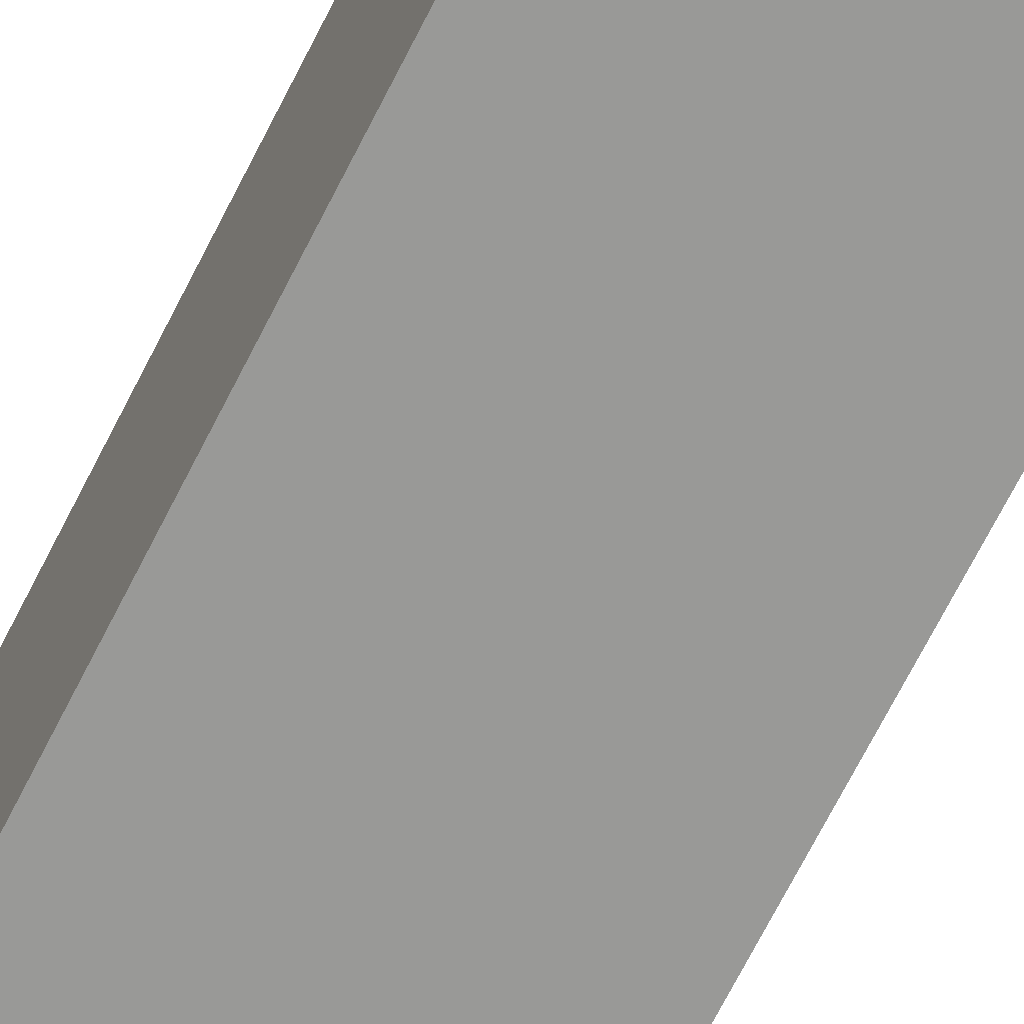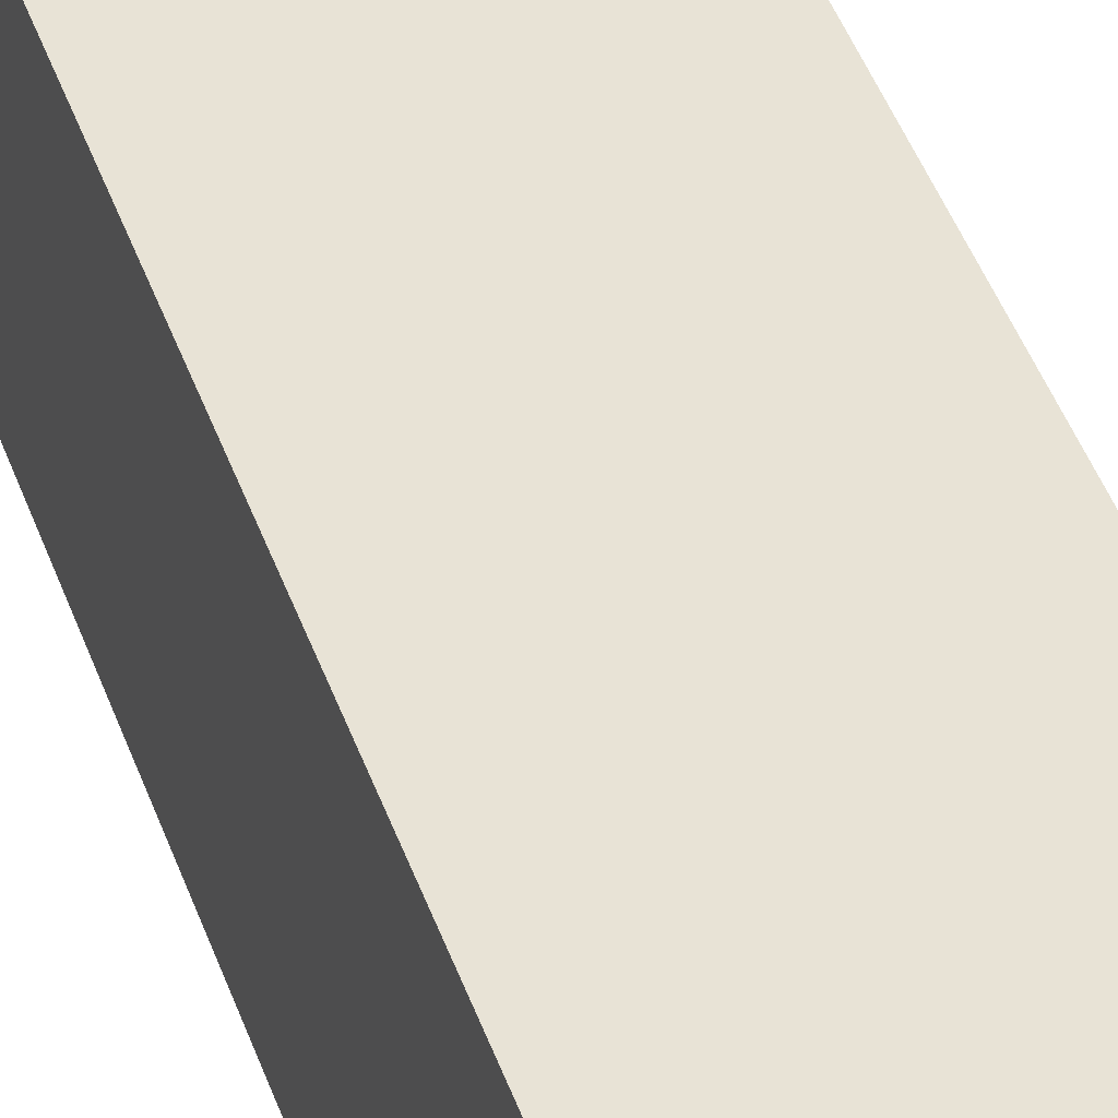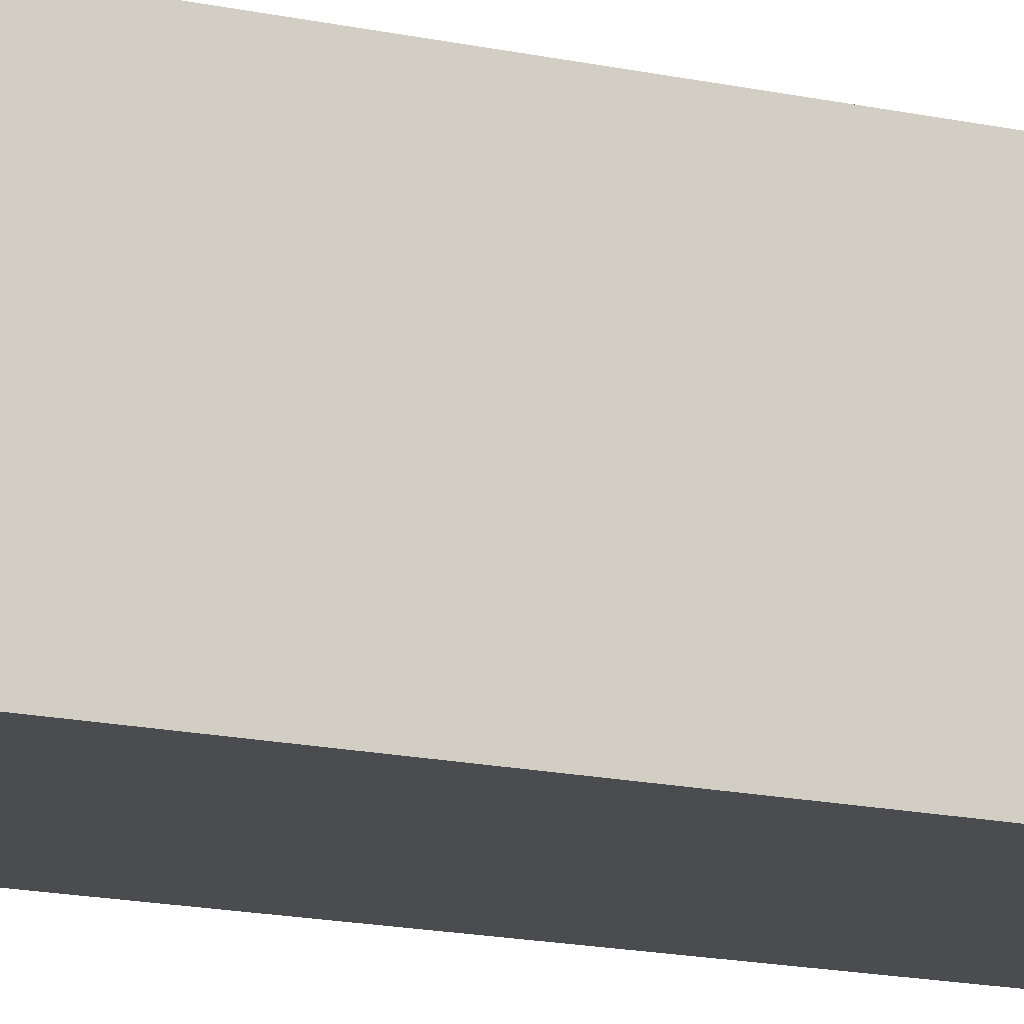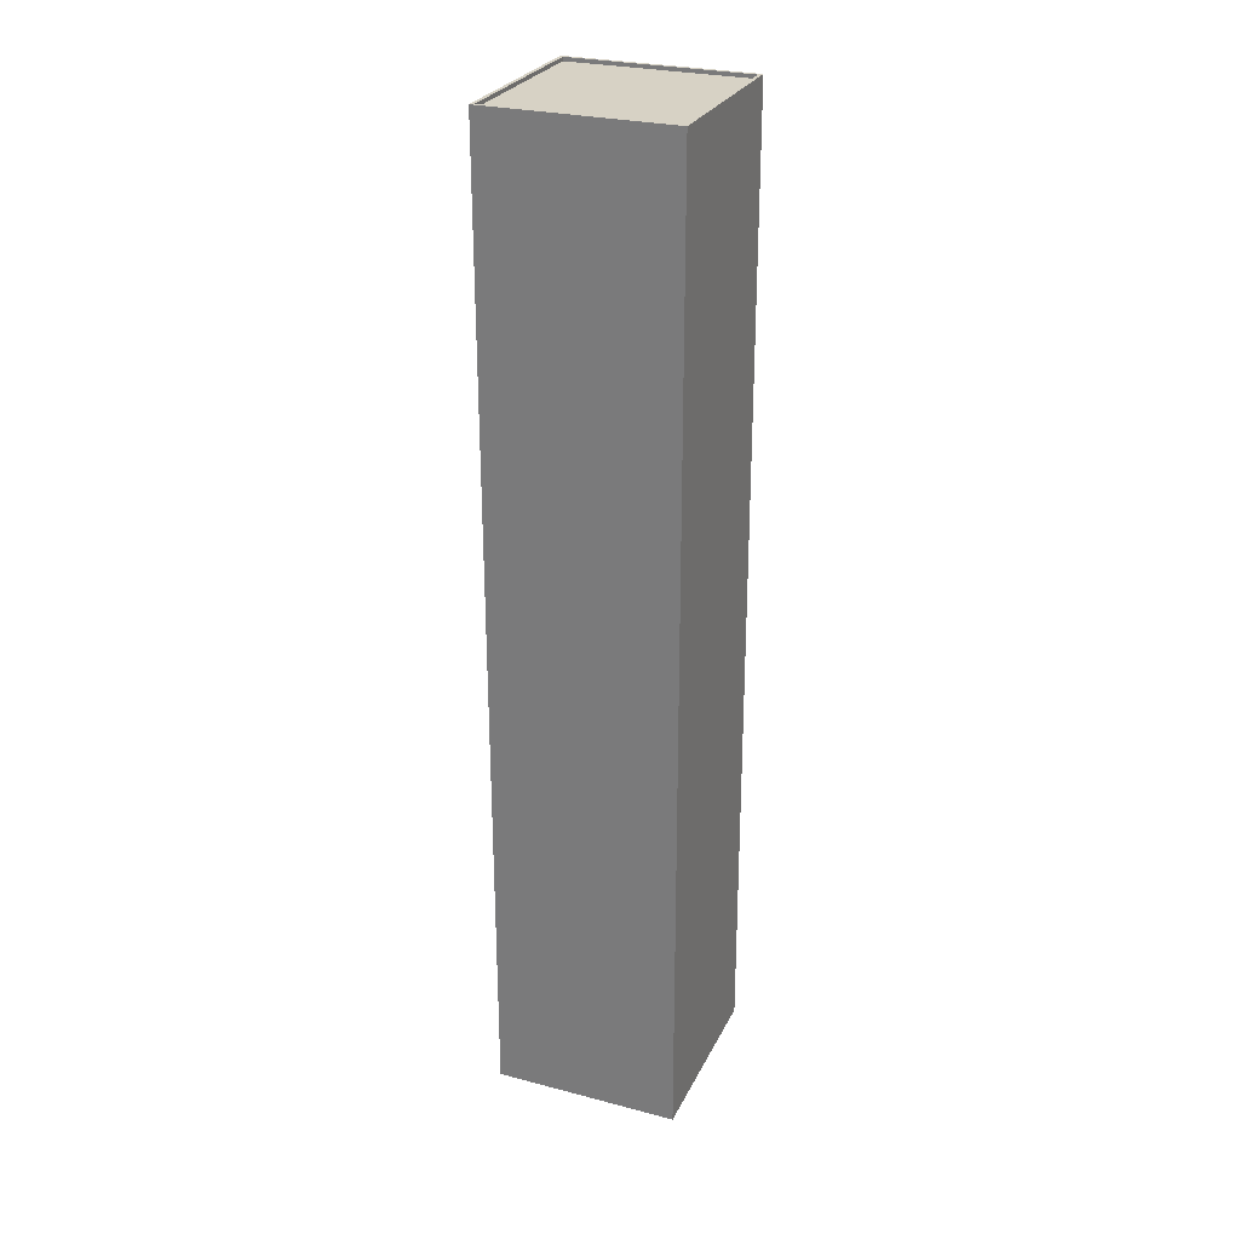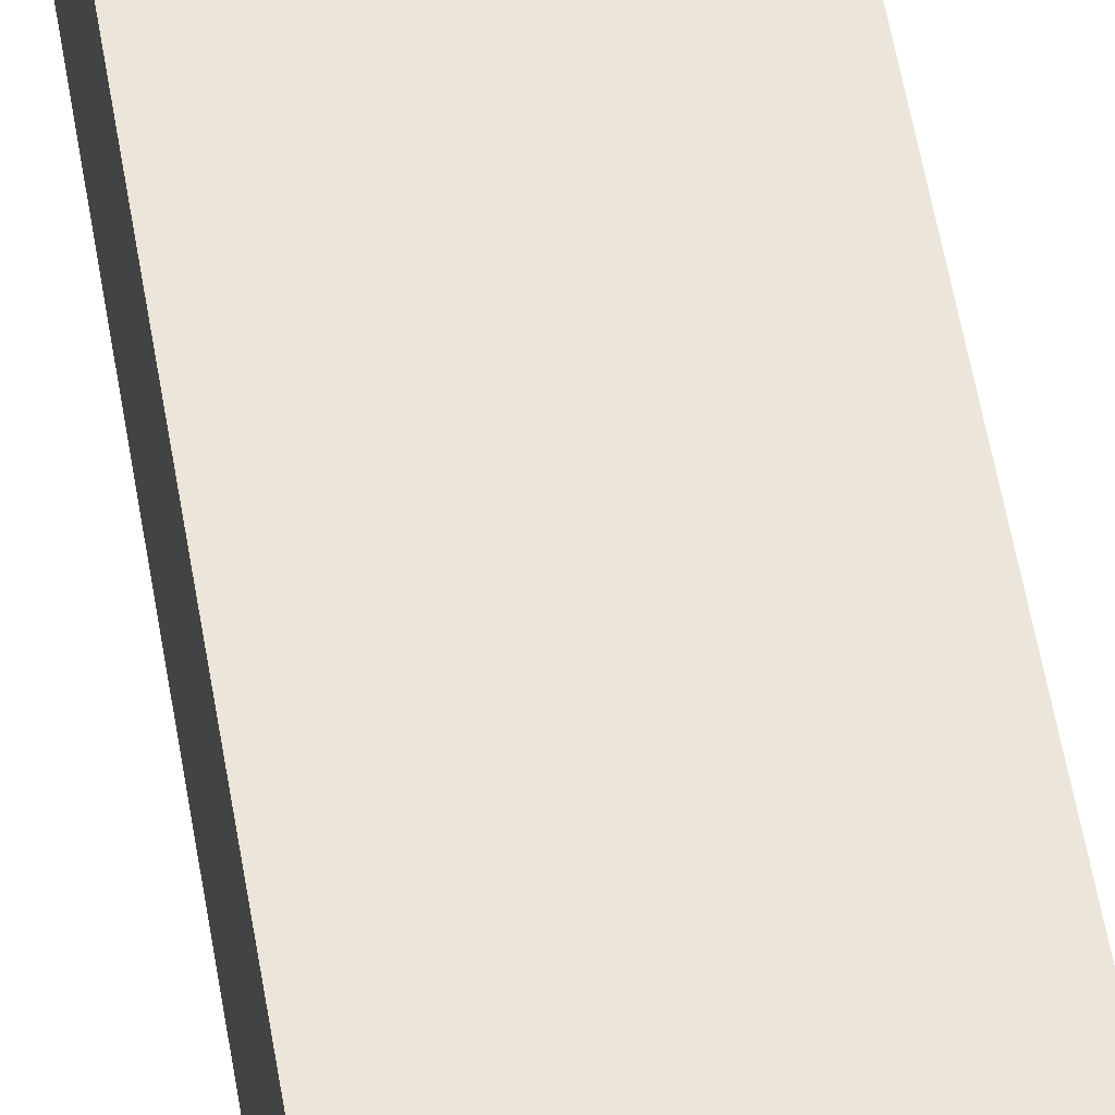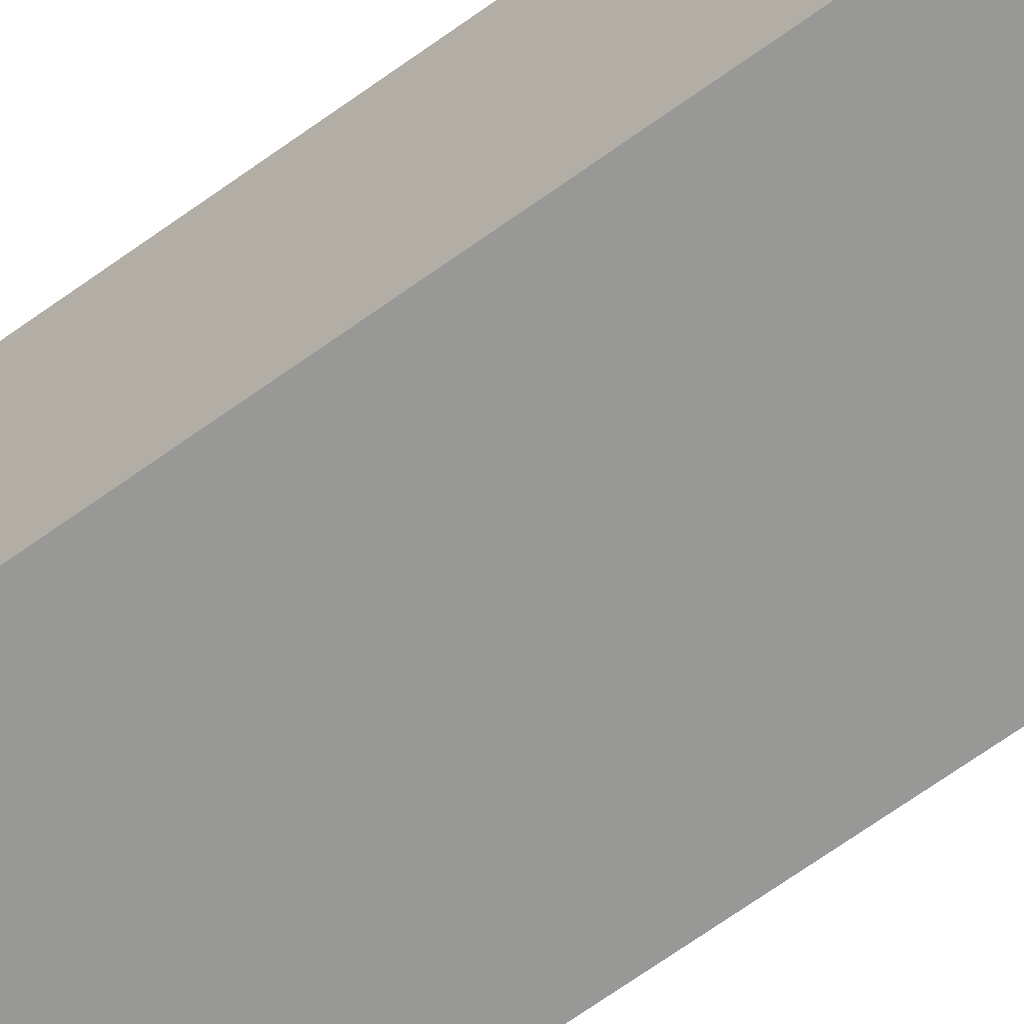
<metadata>
{"format":"obj","ext":"obj","renderer":"f3d","projection":"perspective","resolution":1024,"background":"white","views":[{"elev":-68.8,"azim":-26.7,"up":"+Z"},{"elev":41.9,"azim":-18.0,"up":"+Z"},{"elev":-15.0,"azim":64.1,"up":"+Z"},{"elev":27.5,"azim":21.8,"up":"+Y"},{"elev":56.1,"azim":-9.5,"up":"+Z"},{"elev":-68.4,"azim":-54.3,"up":"+Z"}]}
</metadata>
<code>
g building14
v -32.48 108 32.49
v -32.48 216 32.49
v 32.5 108 32.49
v 32.5 216 32.49
v -32.48 108 -32.49
v -32.48 216 -32.49
v -32.48 108 32.49
v -32.48 216 32.49
v 32.48 108 -32.49
v 32.48 216 -32.49
v -32.48 108 -32.49
v -32.48 216 -32.49
v 32.5 108 32.49
v 32.5 216 32.49
v 32.48 108 -32.49
v 32.48 216 -32.49
v -32.49 -0.0004883 32.49
v -32.48 108 32.49
v 32.49 -0.0004883 32.49
v 32.5 108 32.49
v -32.49 -0.0004883 -32.49
v -32.48 108 -32.49
v -32.49 -0.0004883 32.49
v -32.48 108 32.49
v 32.49 -0.0004883 -32.49
v 32.48 108 -32.49
v -32.49 -0.0004883 -32.49
v -32.48 108 -32.49
v 32.49 -0.0004883 32.49
v 32.5 108 32.49
v 32.49 -0.0004883 -32.49
v 32.48 108 -32.49
v -32.48 216 32.49
v -32.48 343.5 32.49
v 32.5 216 32.49
v 32.51 343.5 32.48
v -32.48 216 -32.49
v -32.48 343.5 -32.49
v -32.48 216 32.49
v -32.48 343.5 32.49
v 32.48 216 -32.49
v 32.48 343.5 -32.5
v -32.48 216 -32.49
v -32.48 343.5 -32.49
v 32.5 216 32.49
v 32.51 343.5 32.48
v 32.48 216 -32.49
v 32.48 343.5 -32.5
v -31.19 343.5 31.2
v 0.01489 342.2 31.2
v 0.01489 343.5 31.2
v -31.19 342.2 31.2
v -31.19 343.5 4.578e-05
v -31.19 342.2 31.2
v -31.19 343.5 31.2
v -31.19 342.2 4.578e-05
v -31.19 343.5 -31.2
v -31.19 342.2 4.578e-05
v -31.19 343.5 4.578e-05
v -31.19 342.2 -31.2
v 0.01489 343.5 -31.2
v -31.19 342.2 -31.2
v -31.19 343.5 -31.2
v 0.01489 342.2 -31.2
v 31.21 343.5 4.578e-05
v 31.21 342.2 -31.2
v 31.21 343.5 -31.2
v 31.21 342.2 4.578e-05
v 31.21 343.5 -31.2
v 0.01489 342.2 -31.2
v 0.01489 343.5 -31.2
v 31.21 342.2 -31.2
v 0.01489 343.5 31.2
v 31.21 342.2 31.2
v 31.21 343.5 31.2
v 0.01489 342.2 31.2
v 31.21 343.5 31.2
v 31.21 342.2 4.578e-05
v 31.21 343.5 4.578e-05
v 31.21 342.2 31.2
v 0.01489 343.5 -31.2
v 32.48 343.5 -32.5
v 31.21 343.5 -31.2
v -31.19 343.5 -31.2
v -32.48 343.5 -32.49
v 31.21 343.5 -31.2
v 32.51 343.5 32.48
v 31.21 343.5 4.578e-05
v 32.48 343.5 -32.5
v 31.21 343.5 31.2
v 31.21 343.5 31.2
v -32.48 343.5 32.49
v 0.01489 343.5 31.2
v 32.51 343.5 32.48
v -31.19 343.5 31.2
v -31.19 343.5 31.2
v -32.48 343.5 -32.49
v -31.19 343.5 4.578e-05
v -32.48 343.5 32.49
v -31.19 343.5 -31.2
v -31.19 342.2 31.2
v 0.01489 342.2 4.578e-05
v 0.01489 342.2 31.2
v -31.19 342.2 4.578e-05
v -31.19 342.2 -31.2
v 0.01489 342.2 -31.2
v 31.21 342.2 4.578e-05
v 31.21 342.2 -31.2
v 31.21 342.2 31.2
g model
f 2 1 3
f 2 3 4
f 6 5 7
f 6 7 8
f 10 9 11
f 10 11 12
f 14 13 15
f 14 15 16
f 18 17 19
f 18 19 20
f 22 21 23
f 22 23 24
f 26 25 27
f 26 27 28
f 30 29 31
f 30 31 32
f 34 33 35
f 34 35 36
f 38 37 39
f 38 39 40
f 42 41 43
f 42 43 44
f 46 45 47
f 46 47 48
f 50 49 51
f 50 52 49
f 54 53 55
f 54 56 53
f 58 57 59
f 58 60 57
f 62 61 63
f 62 64 61
f 66 65 67
f 66 68 65
f 70 69 71
f 70 72 69
f 74 73 75
f 74 76 73
f 78 77 79
f 78 80 77
f 82 81 83
f 82 84 81
f 82 85 84
f 87 86 88
f 87 89 86
f 87 88 90
f 92 91 93
f 92 94 91
f 92 93 95
f 97 96 98
f 97 99 96
f 97 98 100
f 102 101 103
f 102 104 101
f 102 105 104
f 102 106 105
f 102 107 108
f 102 108 106
f 102 103 109
f 102 109 107

</code>
